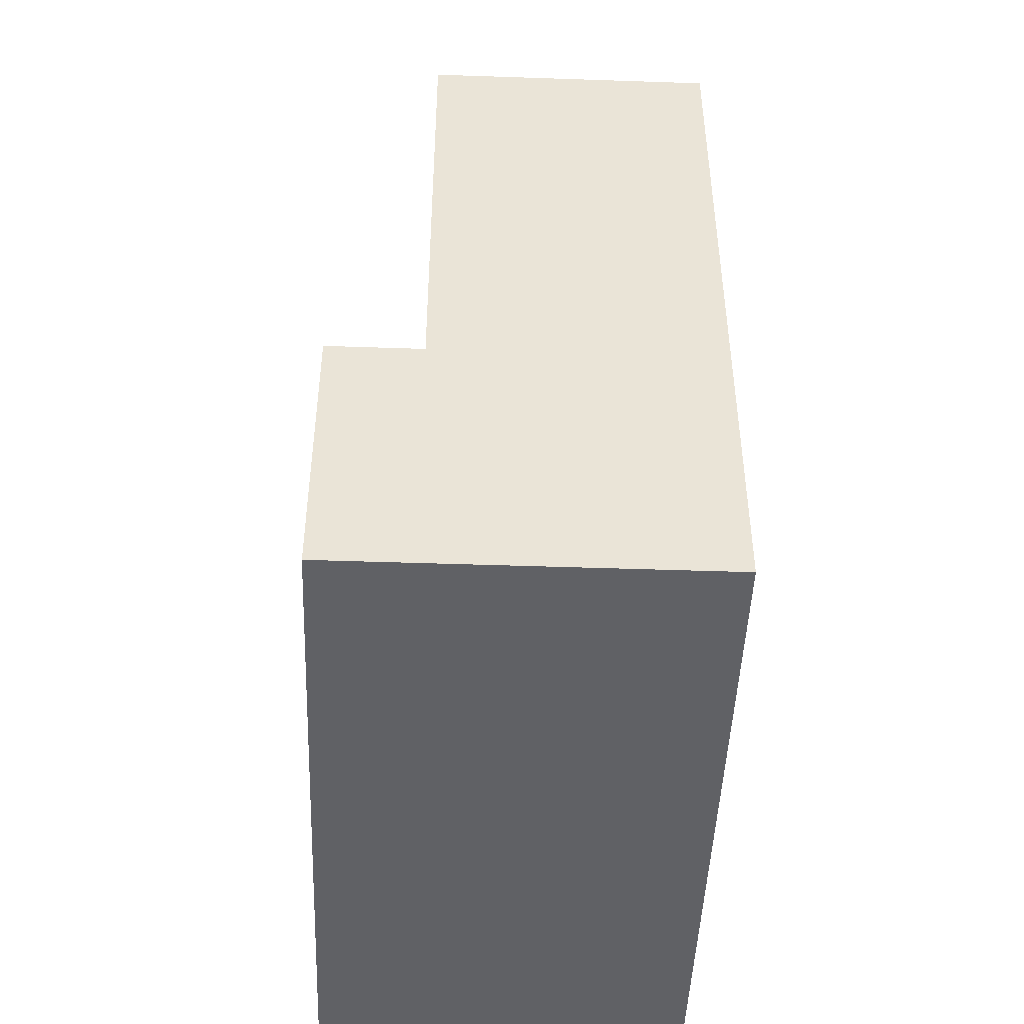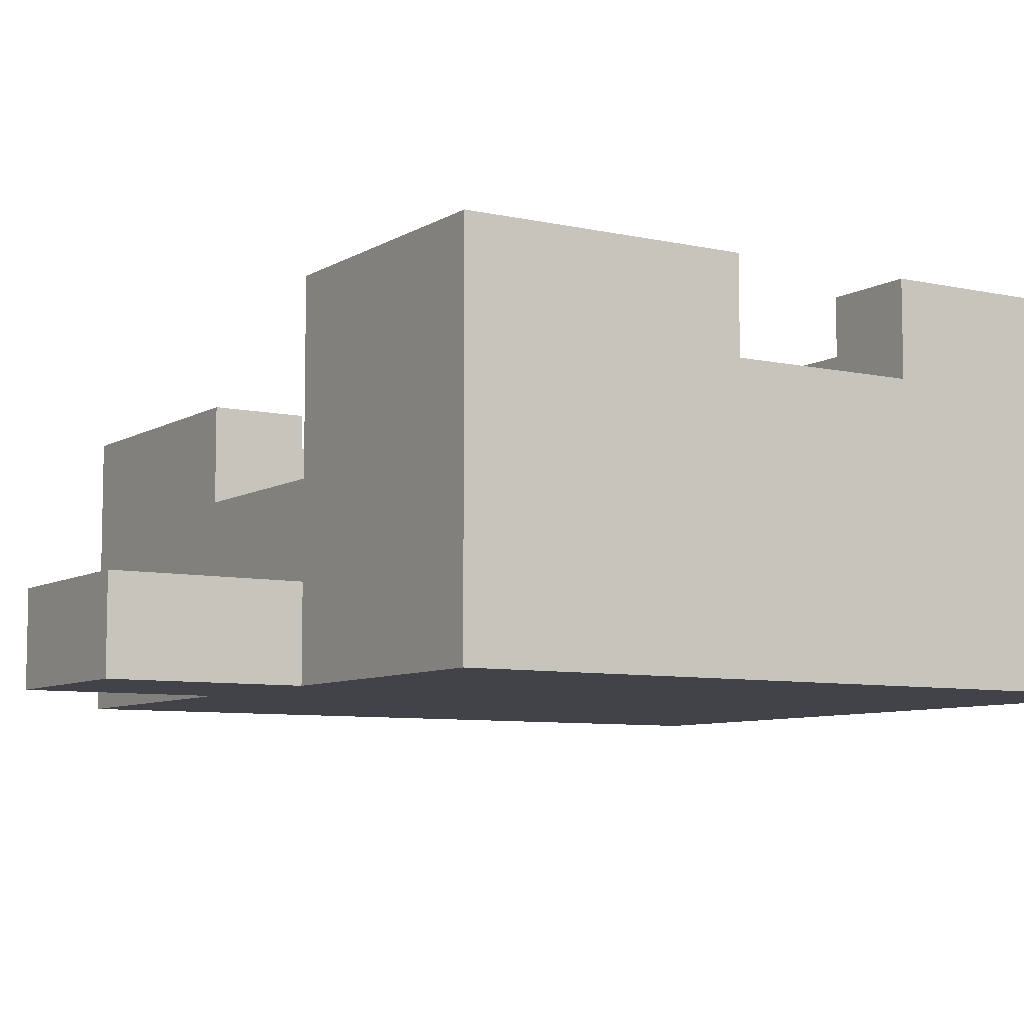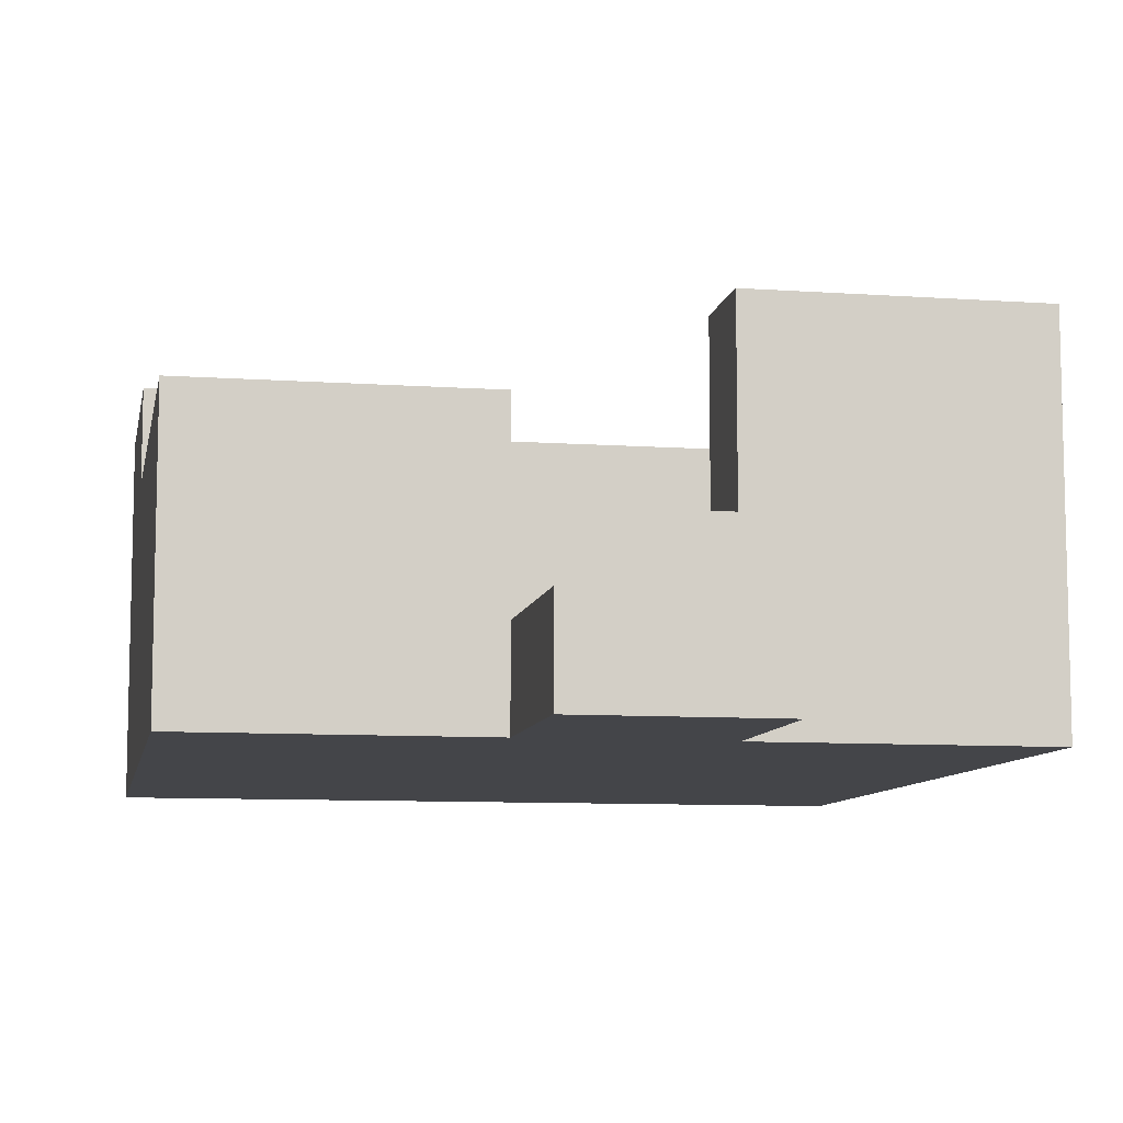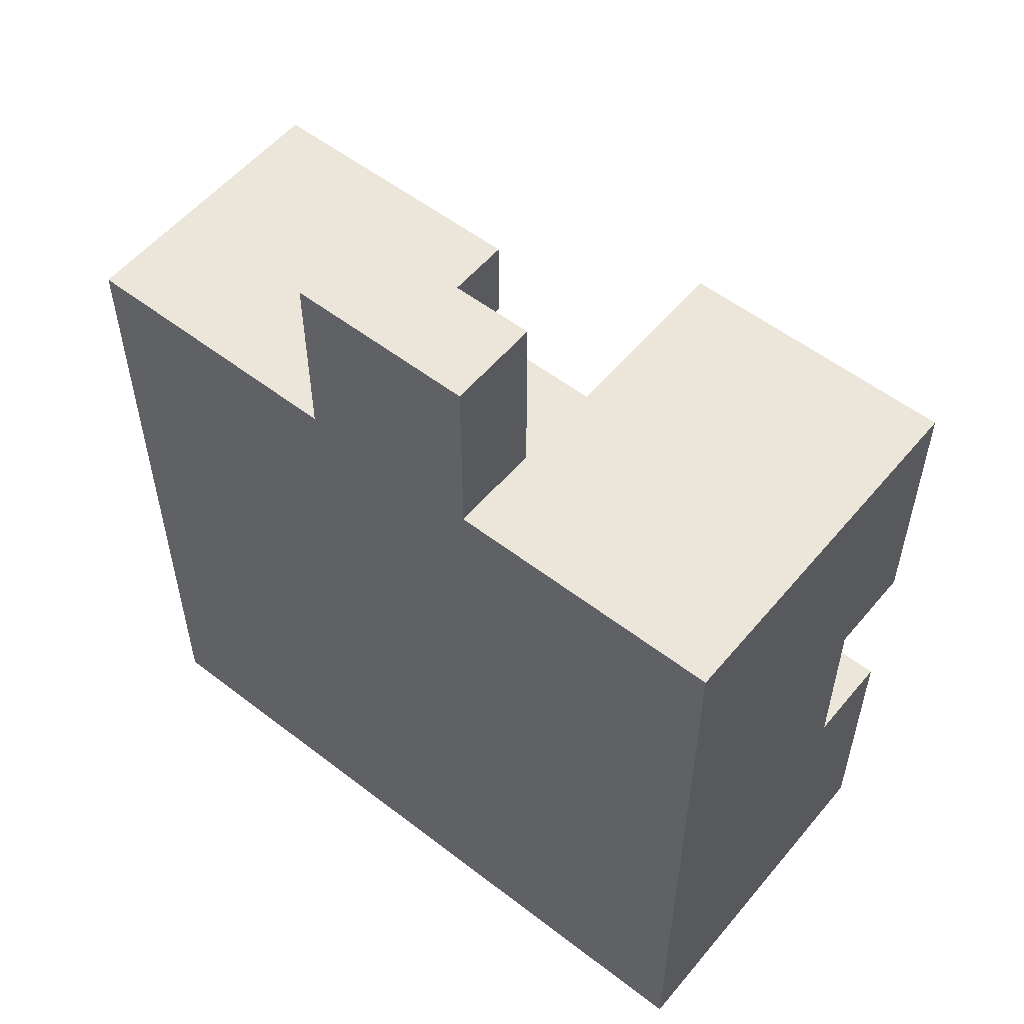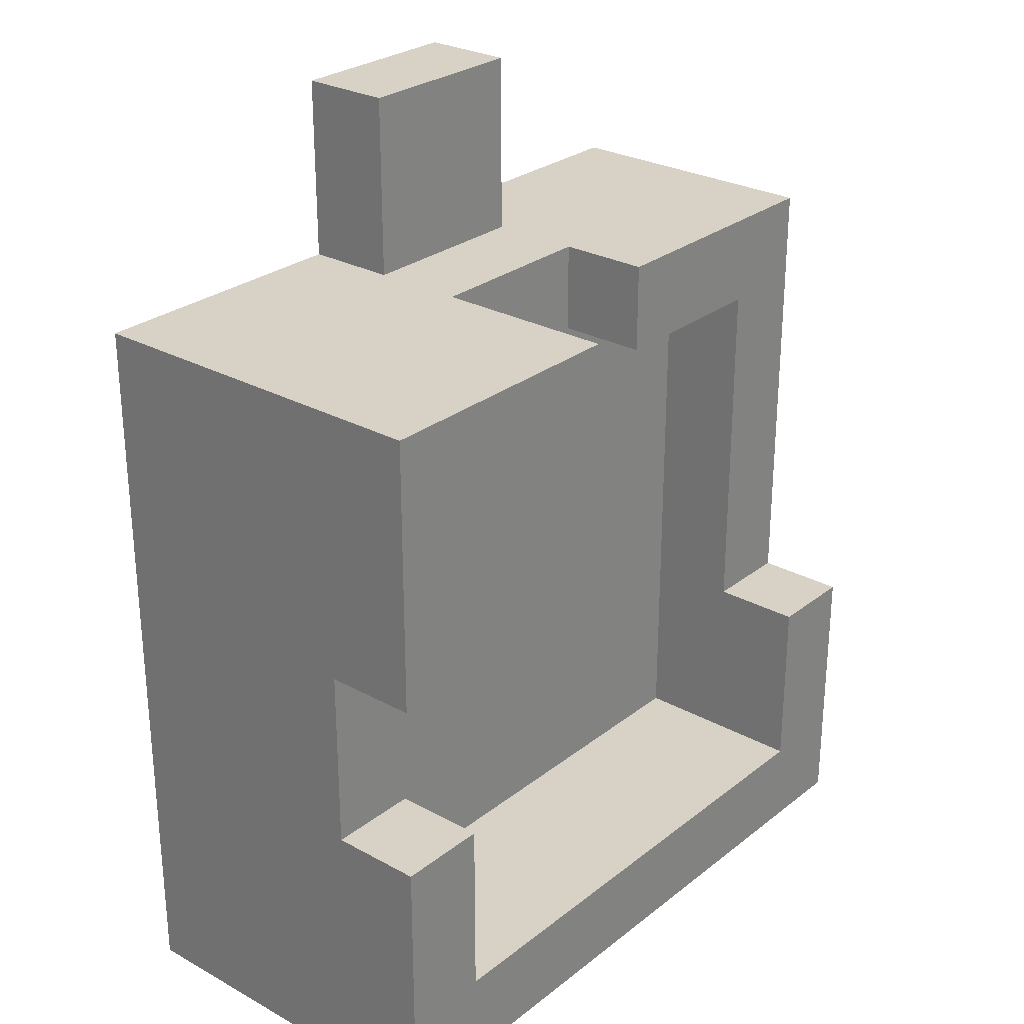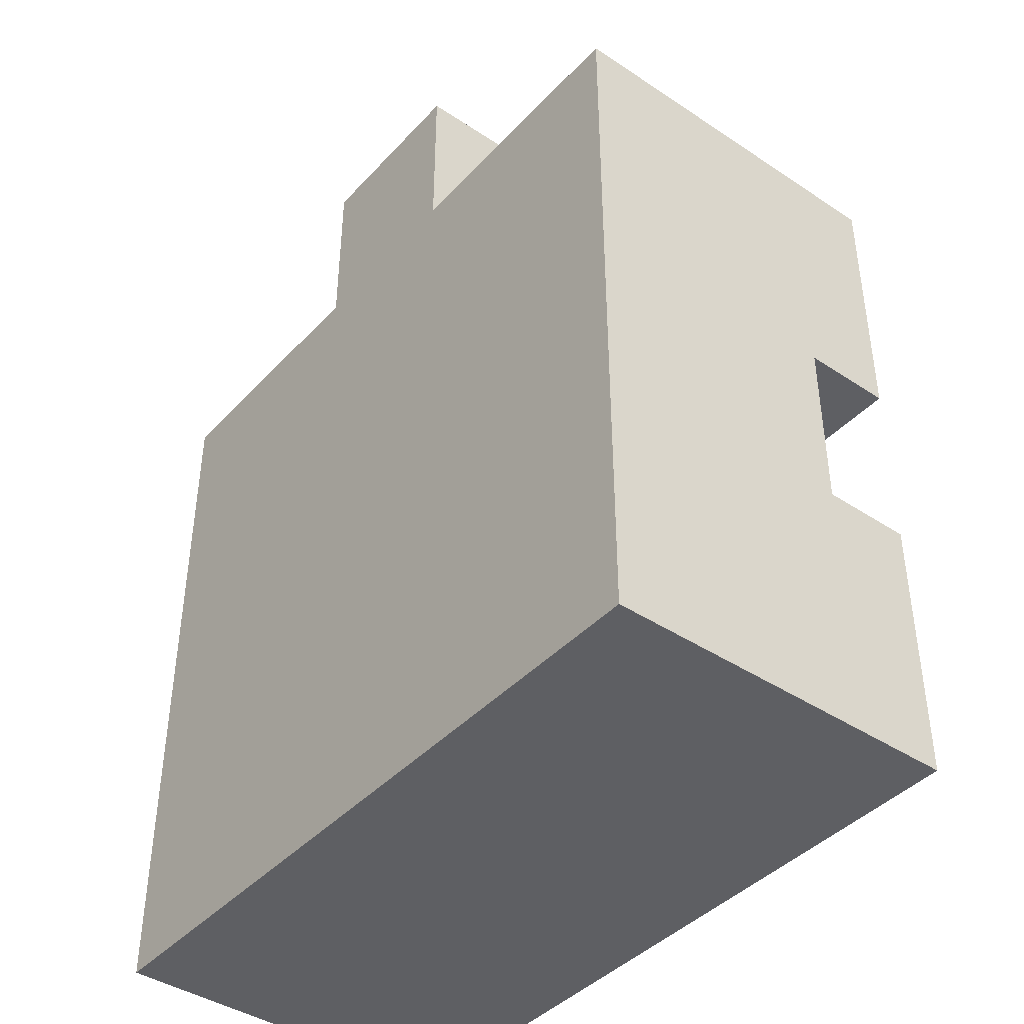
<metadata>
{"format":"obj","ext":"obj","renderer":"f3d","projection":"perspective","resolution":1024,"background":"white","views":[{"elev":-47.1,"azim":-92.2,"up":"+Z"},{"elev":-7.6,"azim":57.9,"up":"+Y"},{"elev":-9.0,"azim":-10.6,"up":"+Y"},{"elev":55.1,"azim":39.1,"up":"+Z"},{"elev":27.4,"azim":130.1,"up":"+Z"},{"elev":-41.9,"azim":51.4,"up":"+Z"}]}
</metadata>
<code>
v -4 0 4
v -4 0 -4
v -4 1 4
v -4 1 -4
v -4 3 4
v -4 3 -1
v -4 4 -1
v -4 4 -4
v -1 0 6
v -1 0 4
v -1 1 6
v -1 1 4
v 1 2 4
v 1 2 3
v 1 4 4
v 1 4 3
v 3 2 3
v 3 2 -3
v 3 3 1
v 3 3 -1
v 3 4 3
v 3 4 1
v 3 4 -1
v 3 4 -3
v -3 2 3
v -3 2 -3
v -3 3 3
v -3 3 -1
v -3 4 -1
v -3 4 -3
v -1 2 4
v -1 2 3
v -1 3 4
v -1 3 3
v 1 0 6
v 1 0 4
v 1 1 6
v 1 1 4
v 4 0 4
v 4 0 -4
v 4 1 4
v 4 1 -4
v 4 3 1
v 4 3 -1
v 4 4 4
v 4 4 1
v 4 4 -1
v 4 4 -4
v -1 0 6
v -1 1 6
v 1 0 6
v 1 1 6
v -4 0 4
v -4 1 4
v -4 3 4
v -1 0 4
v -1 1 4
v -1 2 4
v -1 3 4
v 1 0 4
v 1 1 4
v 1 2 4
v 1 4 4
v 4 0 4
v 4 1 4
v 4 4 4
v -4 3 -1
v -4 4 -1
v -3 3 -1
v -3 4 -1
v 3 3 -1
v 3 4 -1
v 4 3 -1
v 4 4 -1
v -3 2 -3
v -3 4 -3
v 3 2 -3
v 3 4 -3
v -3 2 3
v -3 3 3
v -1 2 3
v -1 3 3
v 1 2 3
v 1 4 3
v 3 2 3
v 3 4 3
v 3 3 1
v 3 4 1
v 4 3 1
v 4 4 1
v -4 0 -4
v -4 1 -4
v -4 4 -4
v 4 0 -4
v 4 1 -4
v 4 4 -4
v -1 0 6
v 1 0 6
v -4 0 4
v -1 0 4
v 1 0 4
v 4 0 4
v -4 0 -4
v 4 0 -4
v -1 1 6
v 1 1 6
v -1 1 4
v 1 1 4
v -1 2 4
v 1 2 4
v -3 2 3
v -1 2 3
v 1 2 3
v 3 2 3
v -3 2 -3
v 3 2 -3
v -4 3 4
v -1 3 4
v -3 3 3
v -1 3 3
v 3 3 1
v 4 3 1
v -4 3 -1
v -3 3 -1
v 3 3 -1
v 4 3 -1
v 1 4 4
v 4 4 4
v 1 4 3
v 3 4 3
v 3 4 1
v 4 4 1
v -4 4 -1
v -3 4 -1
v 3 4 -1
v 4 4 -1
v -3 4 -3
v 3 4 -3
v -4 4 -4
v 4 4 -4
f 3 2 1
f 4 2 3
f 5 4 3
f 6 4 5
f 7 4 6
f 8 4 7
f 11 10 9
f 12 10 11
f 15 14 13
f 16 14 15
f 19 18 17
f 20 18 19
f 21 19 17
f 22 19 21
f 23 18 20
f 24 18 23
f 25 26 27
f 27 26 28
f 28 26 29
f 29 26 30
f 31 32 33
f 33 32 34
f 35 36 37
f 37 36 38
f 39 40 41
f 41 40 42
f 41 42 43
f 43 42 44
f 41 43 45
f 45 43 46
f 44 42 47
f 47 42 48
f 51 50 49
f 52 50 51
f 56 54 53
f 57 55 54
f 57 54 56
f 58 55 57
f 59 55 58
f 61 58 57
f 62 58 61
f 64 61 60
f 65 62 61
f 65 61 64
f 65 63 62
f 66 63 65
f 69 68 67
f 70 68 69
f 73 72 71
f 74 72 73
f 77 76 75
f 78 76 77
f 79 80 81
f 81 80 82
f 83 84 85
f 85 84 86
f 87 88 89
f 89 88 90
f 91 92 94
f 92 93 95
f 94 92 95
f 95 93 96
f 100 98 97
f 101 98 100
f 103 100 99
f 103 102 101
f 103 101 100
f 104 102 103
f 105 106 107
f 107 106 108
f 109 110 112
f 112 110 113
f 111 112 115
f 113 114 115
f 112 113 115
f 115 114 116
f 117 118 119
f 119 118 120
f 117 119 123
f 123 119 124
f 121 122 125
f 125 122 126
f 127 128 129
f 129 128 130
f 130 128 131
f 131 128 132
f 133 134 137
f 135 136 138
f 133 137 139
f 137 138 139
f 138 136 140
f 139 138 140

</code>
